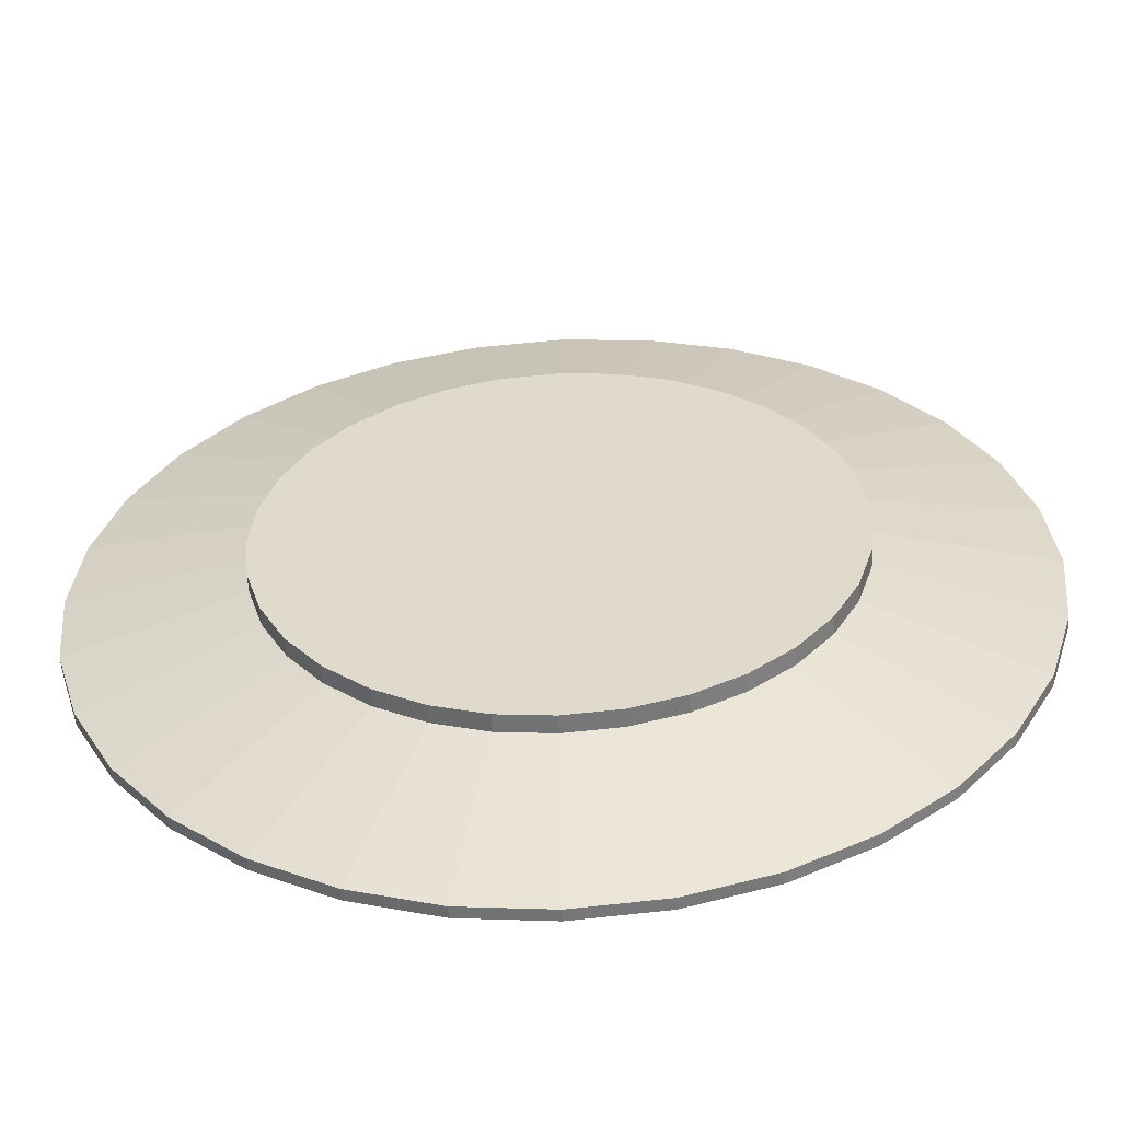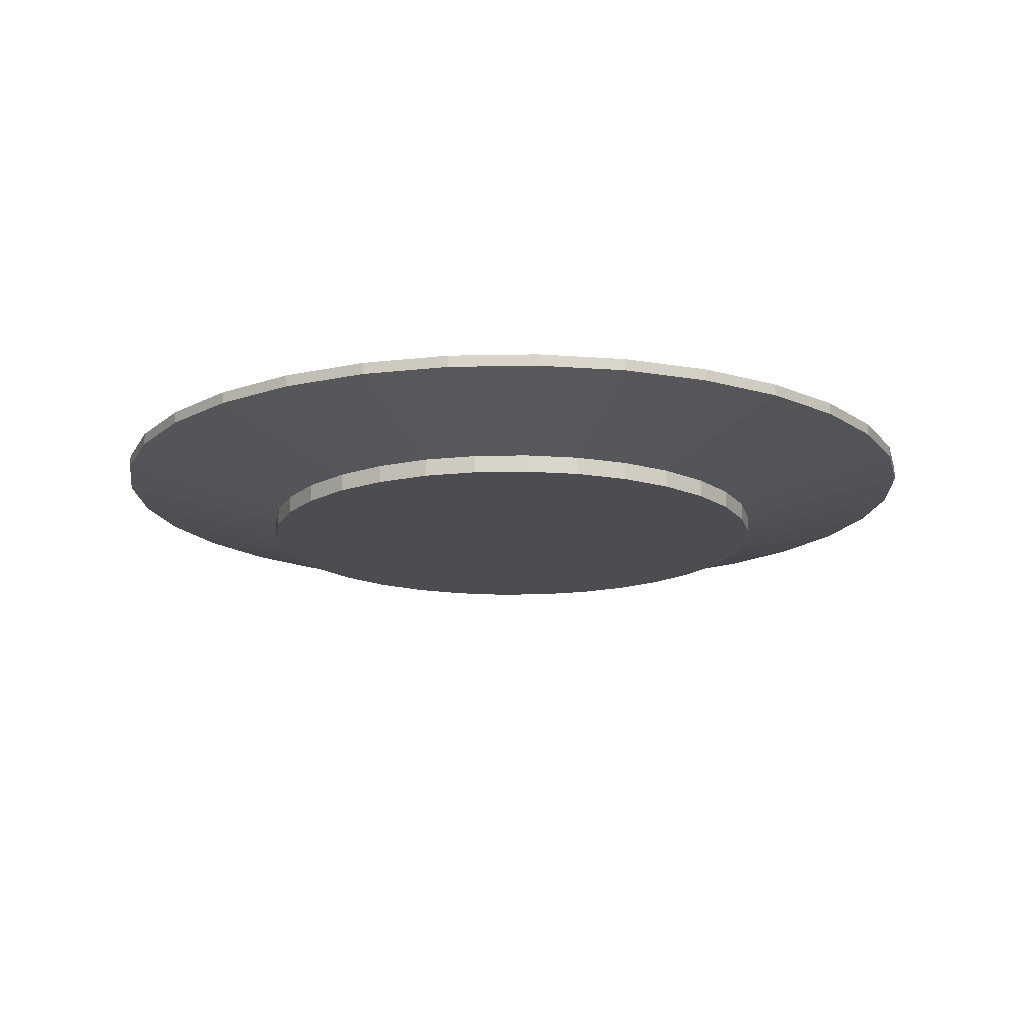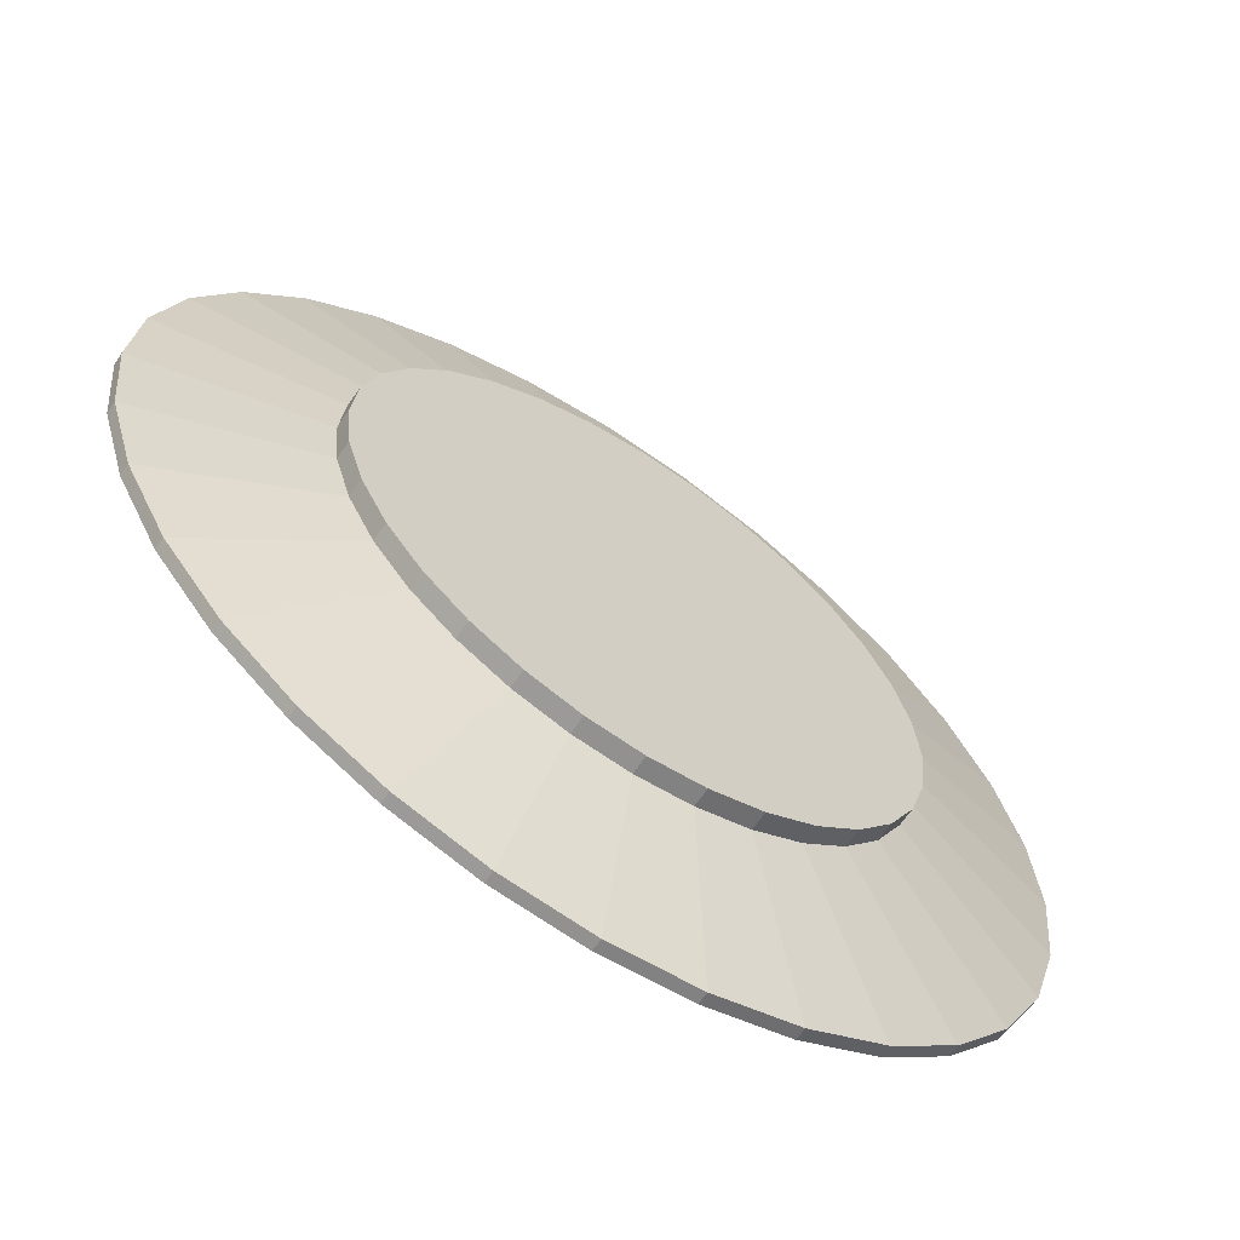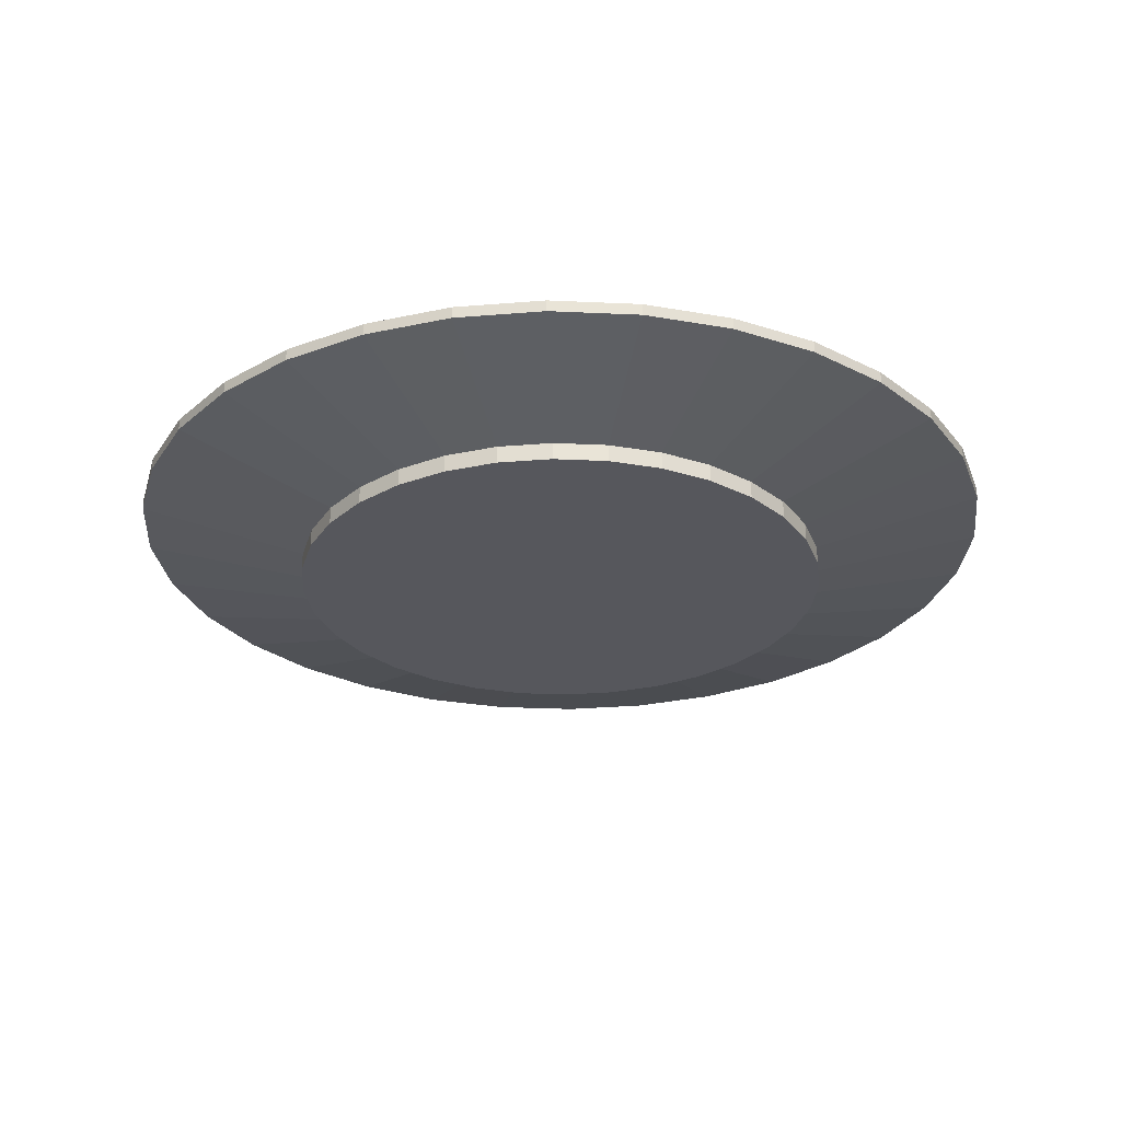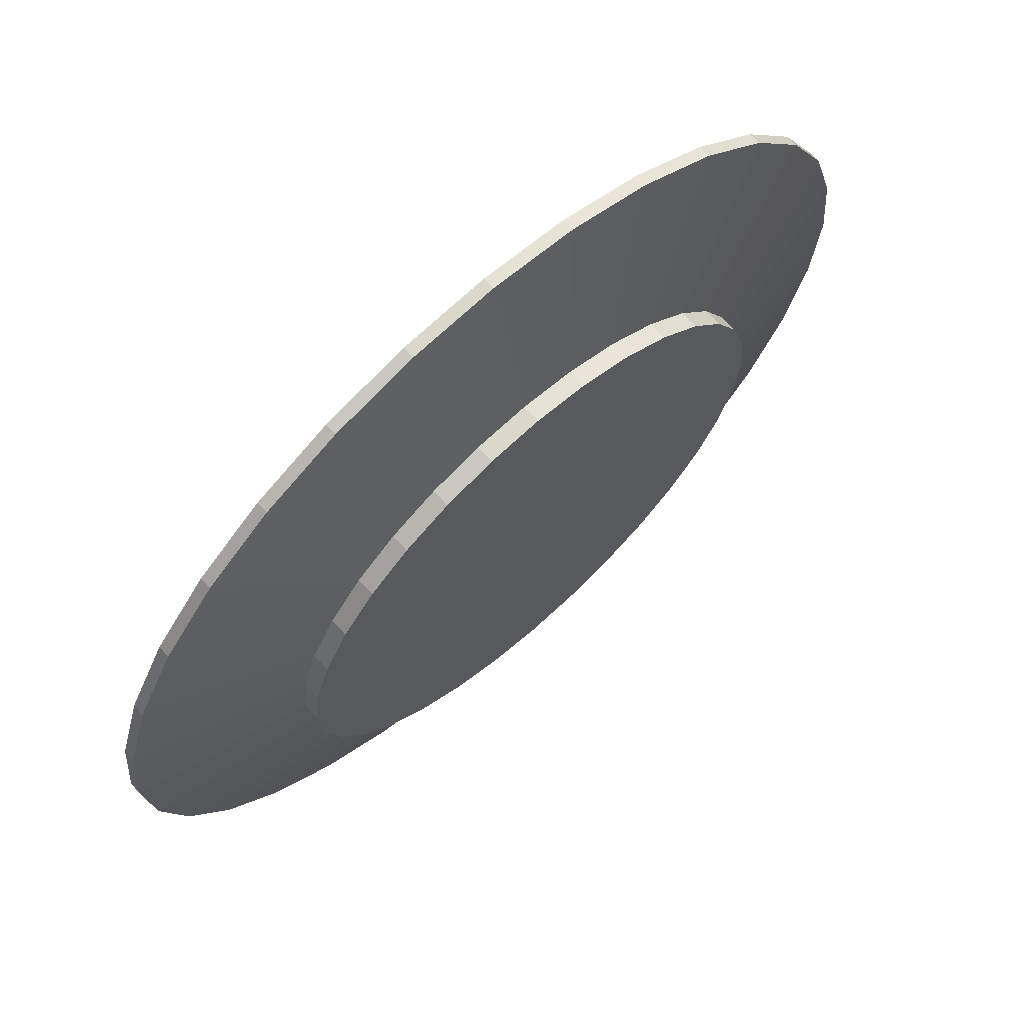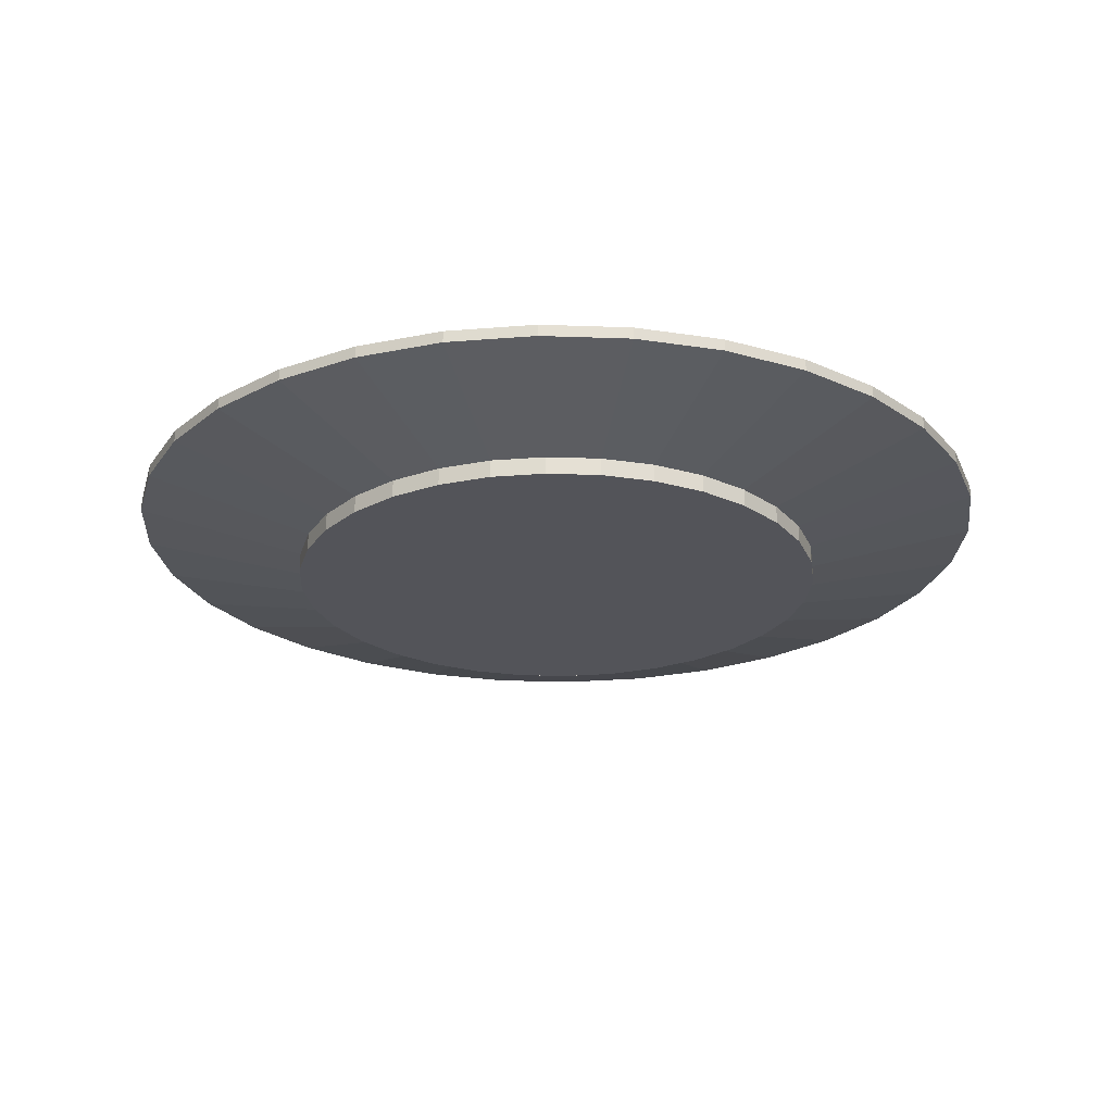
<metadata>
{"format":"obj","ext":"obj","renderer":"f3d","projection":"perspective","resolution":1024,"background":"white","views":[{"elev":-56.6,"azim":2.8,"up":"+Z"},{"elev":-15.8,"azim":-160.7,"up":"+Y"},{"elev":-63.6,"azim":-33.8,"up":"+Z"},{"elev":-27.6,"azim":24.1,"up":"+Y"},{"elev":68.2,"azim":-41.9,"up":"+Z"},{"elev":-23.8,"azim":92.2,"up":"+Y"}]}
</metadata>
<code>
o Cylinder
v 0 -0.05819 -1
v 0 0.006346 -1
v 0.1951 -0.05819 -0.9808
v 0.1951 0.006346 -0.9808
v 0.3827 -0.05819 -0.9239
v 0.3827 0.006346 -0.9239
v 0.5556 -0.05819 -0.8315
v 0.5556 0.006346 -0.8315
v 0.7071 -0.05819 -0.7071
v 0.7071 0.006346 -0.7071
v 0.8315 -0.05819 -0.5556
v 0.8315 0.006346 -0.5556
v 0.9239 -0.05819 -0.3827
v 0.9239 0.006346 -0.3827
v 0.9808 -0.05819 -0.1951
v 0.9808 0.006346 -0.1951
v 1 -0.05819 -0
v 1 0.006346 -0
v 0.9808 -0.05819 0.1951
v 0.9808 0.006346 0.1951
v 0.9239 -0.05819 0.3827
v 0.9239 0.006346 0.3827
v 0.8315 -0.05819 0.5556
v 0.8315 0.006346 0.5556
v 0.7071 -0.05819 0.7071
v 0.7071 0.006346 0.7071
v 0.5556 -0.05819 0.8315
v 0.5556 0.006346 0.8315
v 0.3827 -0.05819 0.9239
v 0.3827 0.006346 0.9239
v 0.1951 -0.05819 0.9808
v 0.1951 0.006346 0.9808
v -0 -0.05819 1
v -0 0.006346 1
v -0.1951 -0.05819 0.9808
v -0.1951 0.006346 0.9808
v -0.3827 -0.05819 0.9239
v -0.3827 0.006346 0.9239
v -0.5556 -0.05819 0.8315
v -0.5556 0.006346 0.8315
v -0.7071 -0.05819 0.7071
v -0.7071 0.006346 0.7071
v -0.8315 -0.05819 0.5556
v -0.8315 0.006346 0.5556
v -0.9239 -0.05819 0.3827
v -0.9239 0.006346 0.3827
v -0.9808 -0.05819 0.1951
v -0.9808 0.006346 0.1951
v -1 -0.05819 -1e-06
v -1 0.006346 -1e-06
v -0.9808 -0.05819 -0.1951
v -0.9808 0.006346 -0.1951
v -0.9239 -0.05819 -0.3827
v -0.9239 0.006346 -0.3827
v -0.8315 -0.05819 -0.5556
v -0.8315 0.006346 -0.5556
v -0.7071 -0.05819 -0.7071
v -0.7071 0.006346 -0.7071
v -0.5556 -0.05819 -0.8315
v -0.5556 0.006346 -0.8315
v -0.3827 -0.05819 -0.9239
v -0.3827 0.006346 -0.9239
v -0.1951 -0.05819 -0.9808
v -0.1951 0.006346 -0.9808
v 0.3152 0.1462 -1.585
v -0 0.1462 -1.616
v 0.6184 0.1462 -1.493
v 0.8977 0.1462 -1.344
v 1.143 0.1462 -1.143
v 1.344 0.1462 -0.8977
v 1.493 0.1462 -0.6184
v 1.585 0.1462 -0.3152
v 1.616 0.1462 0
v 1.585 0.1462 0.3152
v 1.493 0.1462 0.6184
v 1.344 0.1462 0.8977
v 1.143 0.1462 1.143
v 0.8977 0.1462 1.344
v 0.6184 0.1462 1.493
v 0.3152 0.1462 1.585
v -1e-06 0.1462 1.616
v -0.3152 0.1462 1.585
v -0.6184 0.1462 1.493
v -0.8977 0.1462 1.344
v -1.143 0.1462 1.143
v -1.344 0.1462 0.8977
v -1.493 0.1462 0.6184
v -1.585 0.1462 0.3152
v -1.616 0.1462 -1e-06
v -1.585 0.1462 -0.3152
v -1.493 0.1462 -0.6184
v -1.344 0.1462 -0.8977
v -1.143 0.1462 -1.143
v -0.8977 0.1462 -1.344
v -0.6184 0.1462 -1.493
v -0.3152 0.1462 -1.585
v 0.3152 0.1885 -1.585
v -0 0.1885 -1.616
v 0.6184 0.1885 -1.493
v 0.8977 0.1885 -1.344
v 1.143 0.1885 -1.143
v 1.344 0.1885 -0.8977
v 1.493 0.1885 -0.6184
v 1.585 0.1885 -0.3152
v 1.616 0.1885 0
v 1.585 0.1885 0.3152
v 1.493 0.1885 0.6184
v 1.344 0.1885 0.8977
v 1.143 0.1885 1.143
v 0.8977 0.1885 1.344
v 0.6184 0.1885 1.493
v 0.3152 0.1885 1.585
v -1e-06 0.1885 1.616
v -0.3152 0.1885 1.585
v -0.6184 0.1885 1.493
v -0.8977 0.1885 1.344
v -1.143 0.1885 1.143
v -1.344 0.1885 0.8977
v -1.493 0.1885 0.6184
v -1.585 0.1885 0.3152
v -1.616 0.1885 -1e-06
v -1.585 0.1885 -0.3152
v -1.493 0.1885 -0.6184
v -1.344 0.1885 -0.8977
v -1.143 0.1885 -1.143
v -0.8977 0.1885 -1.344
v -0.6184 0.1885 -1.493
v -0.3152 0.1885 -1.585
v 0.2379 0.1232 -1.196
v -0 0.1232 -1.22
v 0.4667 0.1232 -1.127
v 0.6775 0.1232 -1.014
v 0.8624 0.1232 -0.8624
v 1.014 0.1232 -0.6775
v 1.127 0.1232 -0.4667
v 1.196 0.1232 -0.2379
v 1.22 0.1232 -0
v 1.196 0.1232 0.2379
v 1.127 0.1232 0.4667
v 1.014 0.1232 0.6775
v 0.8624 0.1232 0.8624
v 0.6775 0.1232 1.014
v 0.4667 0.1232 1.127
v 0.2379 0.1232 1.196
v -0 0.1232 1.22
v -0.2379 0.1232 1.196
v -0.4667 0.1232 1.127
v -0.6775 0.1232 1.014
v -0.8624 0.1232 0.8624
v -1.014 0.1232 0.6775
v -1.127 0.1232 0.4667
v -1.196 0.1232 0.2379
v -1.22 0.1232 -1e-06
v -1.196 0.1232 -0.2379
v -1.127 0.1232 -0.4667
v -1.014 0.1232 -0.6775
v -0.8624 0.1232 -0.8624
v -0.6775 0.1232 -1.014
v -0.4667 0.1232 -1.127
v -0.2379 0.1232 -1.196
v 0.2217 0.07427 -1.115
v -0 0.07427 -1.137
v 0.435 0.07427 -1.05
v 0.6315 0.07427 -0.945
v 0.8037 0.07427 -0.8037
v 0.945 0.07427 -0.6315
v 1.05 0.07427 -0.435
v 1.115 0.07427 -0.2217
v 1.137 0.07427 -0
v 1.115 0.07427 0.2217
v 1.05 0.07427 0.435
v 0.945 0.07427 0.6315
v 0.8037 0.07427 0.8037
v 0.6315 0.07427 0.945
v 0.435 0.07427 1.05
v 0.2217 0.07427 1.115
v -0 0.07427 1.137
v -0.2217 0.07427 1.115
v -0.435 0.07427 1.05
v -0.6315 0.07427 0.945
v -0.8037 0.07427 0.8037
v -0.945 0.07427 0.6315
v -1.05 0.07427 0.435
v -1.115 0.07427 0.2217
v -1.137 0.07427 -1e-06
v -1.115 0.07427 -0.2217
v -1.05 0.07427 -0.435
v -0.945 0.07427 -0.6315
v -0.8037 0.07427 -0.8037
v -0.6315 0.07427 -0.945
v -0.435 0.07427 -1.05
v -0.2217 0.07427 -1.115
f 1 2 4 3
f 3 4 6 5
f 5 6 8 7
f 7 8 10 9
f 9 10 12 11
f 11 12 14 13
f 13 14 16 15
f 15 16 18 17
f 17 18 20 19
f 19 20 22 21
f 21 22 24 23
f 23 24 26 25
f 25 26 28 27
f 27 28 30 29
f 29 30 32 31
f 31 32 34 33
f 33 34 36 35
f 35 36 38 37
f 37 38 40 39
f 39 40 42 41
f 41 42 44 43
f 43 44 46 45
f 45 46 48 47
f 47 48 50 49
f 49 50 52 51
f 51 52 54 53
f 53 54 56 55
f 55 56 58 57
f 57 58 60 59
f 59 60 62 61
f 22 20 74 75
f 61 62 64 63
f 63 64 2 1
f 1 3 5 7 9 11 13 15 17 19 21 23 25 27 29 31 33 35 37 39 41 43 45 47 49 51 53 55 57 59 61 63
f 65 66 98 97
f 40 38 83 84
f 58 56 92 93
f 14 12 70 71
f 32 30 79 80
f 50 48 88 89
f 6 4 65 67
f 24 22 75 76
f 42 40 84 85
f 60 58 93 94
f 16 14 71 72
f 34 32 80 81
f 52 50 89 90
f 8 6 67 68
f 26 24 76 77
f 44 42 85 86
f 62 60 94 95
f 18 16 72 73
f 36 34 81 82
f 54 52 90 91
f 10 8 68 69
f 28 26 77 78
f 46 44 86 87
f 64 62 95 96
f 20 18 73 74
f 38 36 82 83
f 56 54 91 92
f 12 10 69 70
f 30 28 78 79
f 48 46 87 88
f 4 2 66 65
f 2 64 96 66
f 101 100 132 133
f 93 92 124 125
f 80 79 111 112
f 67 65 97 99
f 94 93 125 126
f 81 80 112 113
f 68 67 99 100
f 95 94 126 127
f 82 81 113 114
f 69 68 100 101
f 96 95 127 128
f 83 82 114 115
f 70 69 101 102
f 66 96 128 98
f 84 83 115 116
f 71 70 102 103
f 85 84 116 117
f 72 71 103 104
f 86 85 117 118
f 73 72 104 105
f 87 86 118 119
f 74 73 105 106
f 88 87 119 120
f 75 74 106 107
f 89 88 120 121
f 76 75 107 108
f 90 89 121 122
f 77 76 108 109
f 91 90 122 123
f 78 77 109 110
f 92 91 123 124
f 79 78 110 111
f 136 135 167 168
f 128 127 159 160
f 115 114 146 147
f 102 101 133 134
f 98 128 160 130
f 116 115 147 148
f 103 102 134 135
f 117 116 148 149
f 104 103 135 136
f 118 117 149 150
f 105 104 136 137
f 119 118 150 151
f 106 105 137 138
f 120 119 151 152
f 107 106 138 139
f 121 120 152 153
f 108 107 139 140
f 122 121 153 154
f 109 108 140 141
f 123 122 154 155
f 110 109 141 142
f 124 123 155 156
f 111 110 142 143
f 97 98 130 129
f 125 124 156 157
f 112 111 143 144
f 99 97 129 131
f 126 125 157 158
f 113 112 144 145
f 100 99 131 132
f 127 126 158 159
f 114 113 145 146
f 161 162 192 191 190 189 188 187 186 185 184 183 182 181 180 179 178 177 176 175 174 173 172 171 170 169 168 167 166 165 164 163
f 150 149 181 182
f 137 136 168 169
f 151 150 182 183
f 138 137 169 170
f 152 151 183 184
f 139 138 170 171
f 153 152 184 185
f 140 139 171 172
f 154 153 185 186
f 141 140 172 173
f 155 154 186 187
f 142 141 173 174
f 156 155 187 188
f 143 142 174 175
f 129 130 162 161
f 157 156 188 189
f 144 143 175 176
f 131 129 161 163
f 158 157 189 190
f 145 144 176 177
f 132 131 163 164
f 159 158 190 191
f 146 145 177 178
f 133 132 164 165
f 160 159 191 192
f 147 146 178 179
f 134 133 165 166
f 130 160 192 162
f 148 147 179 180
f 135 134 166 167
f 149 148 180 181

</code>
